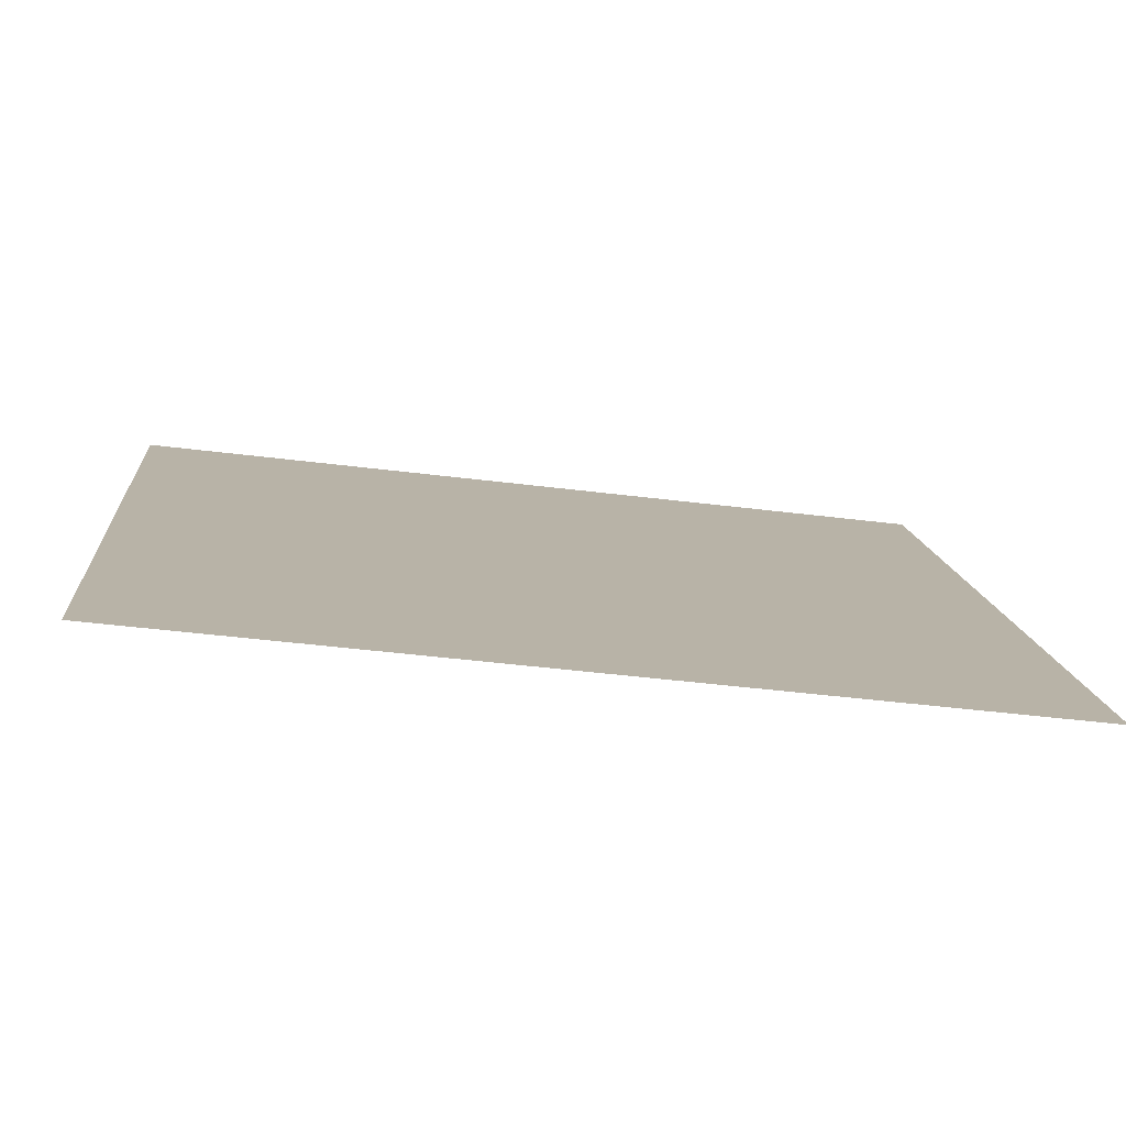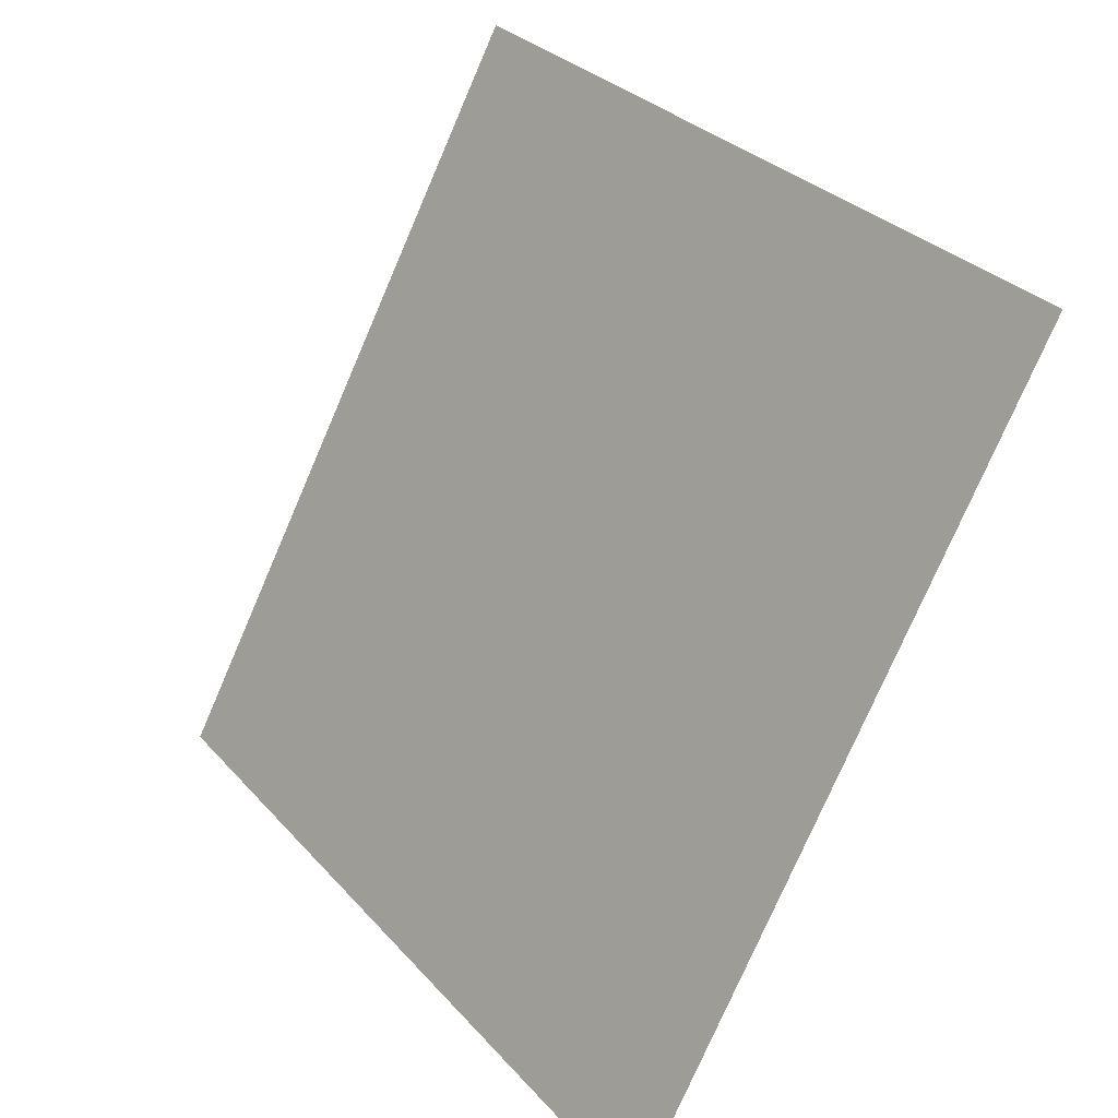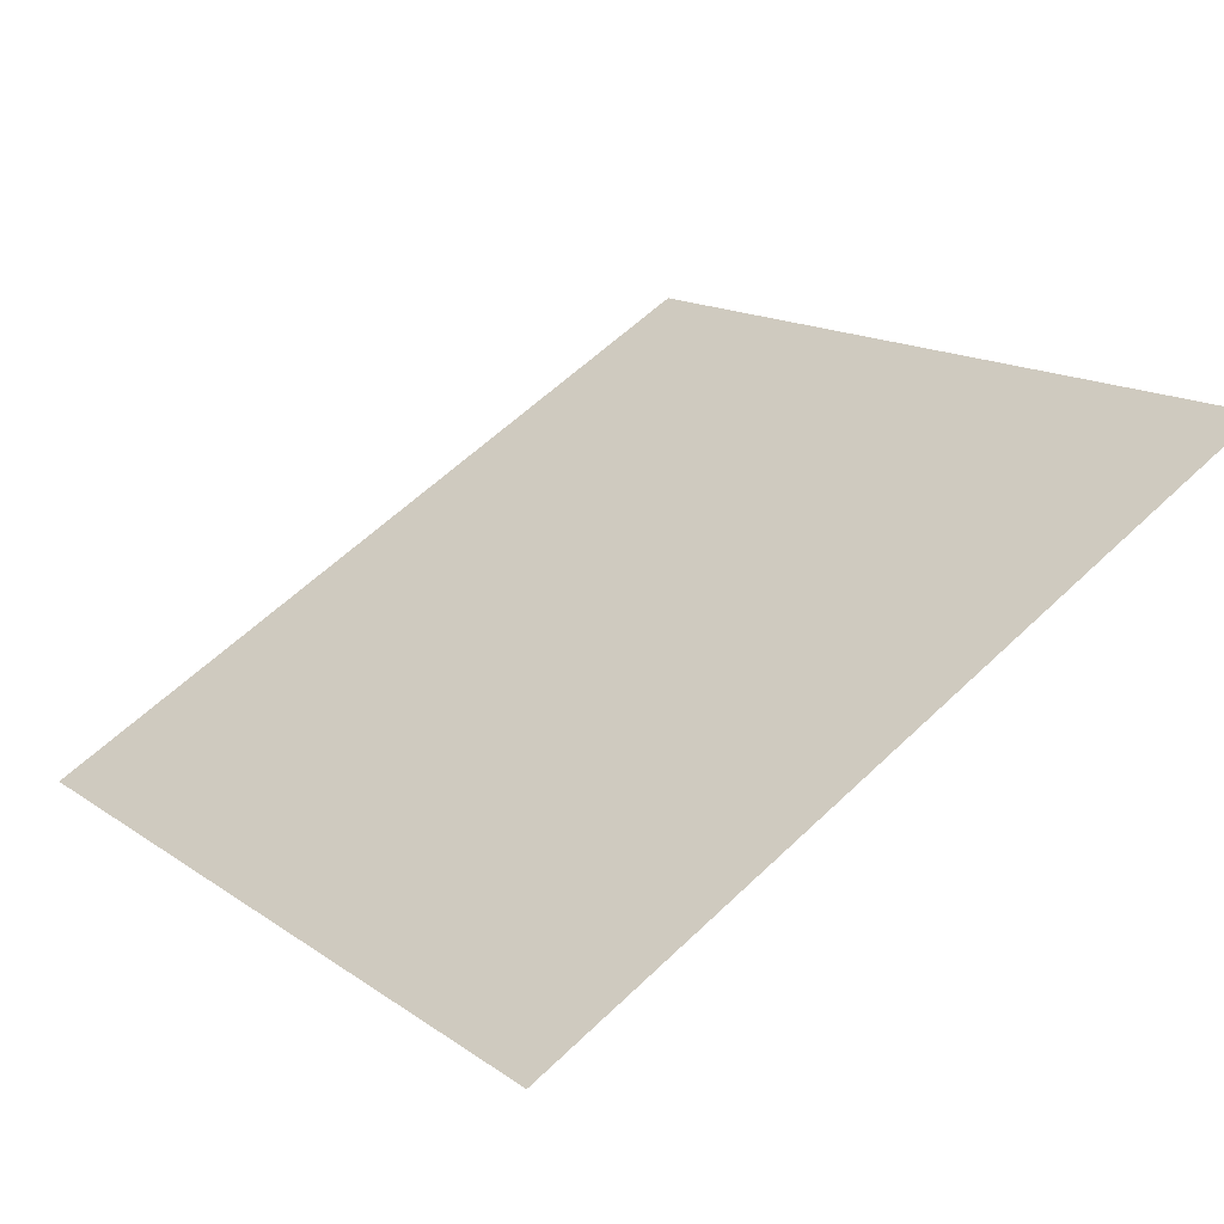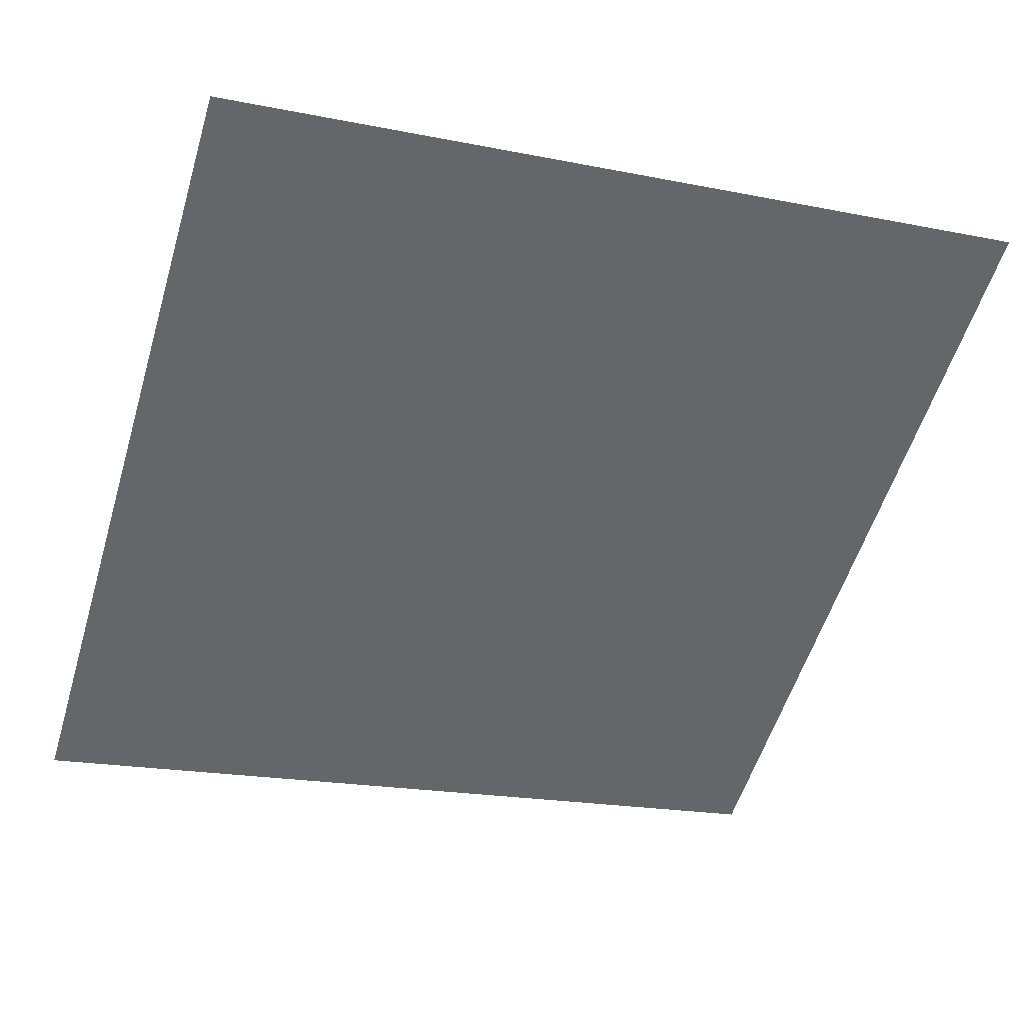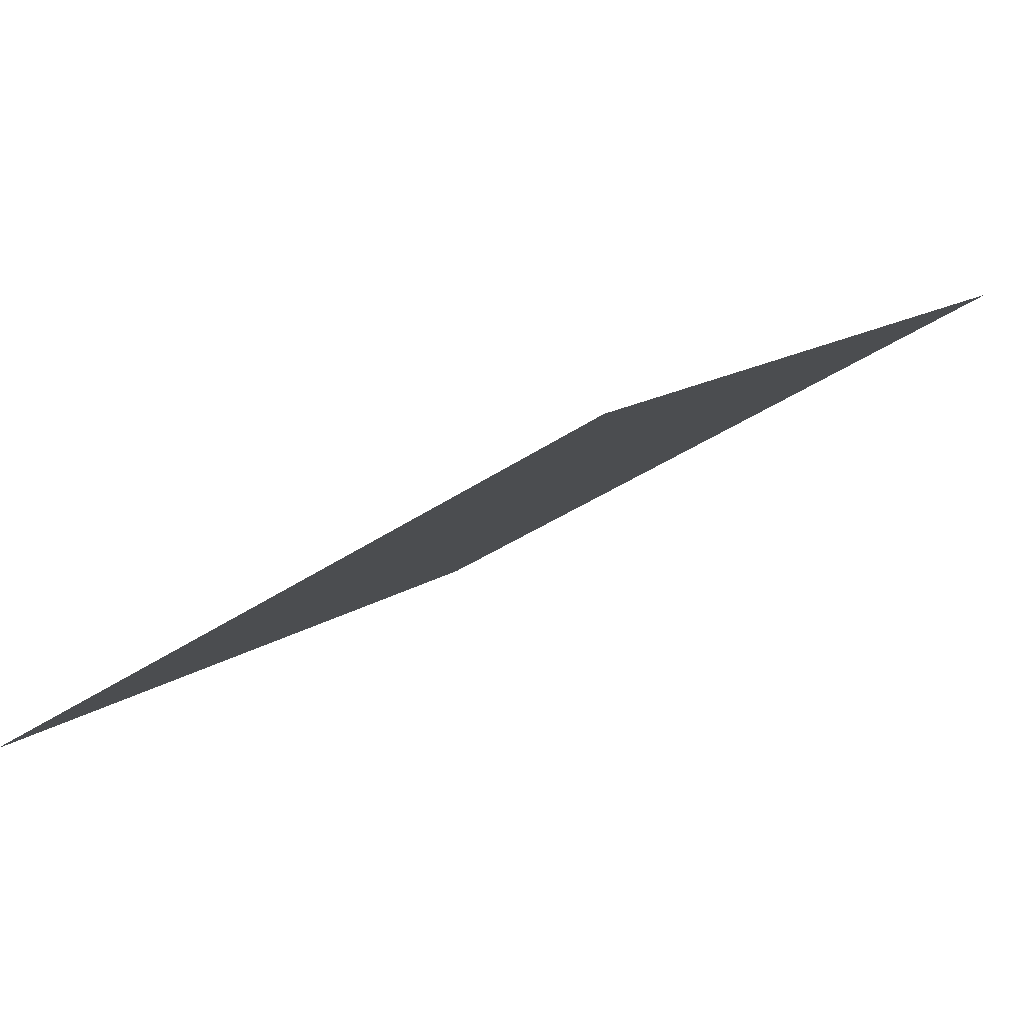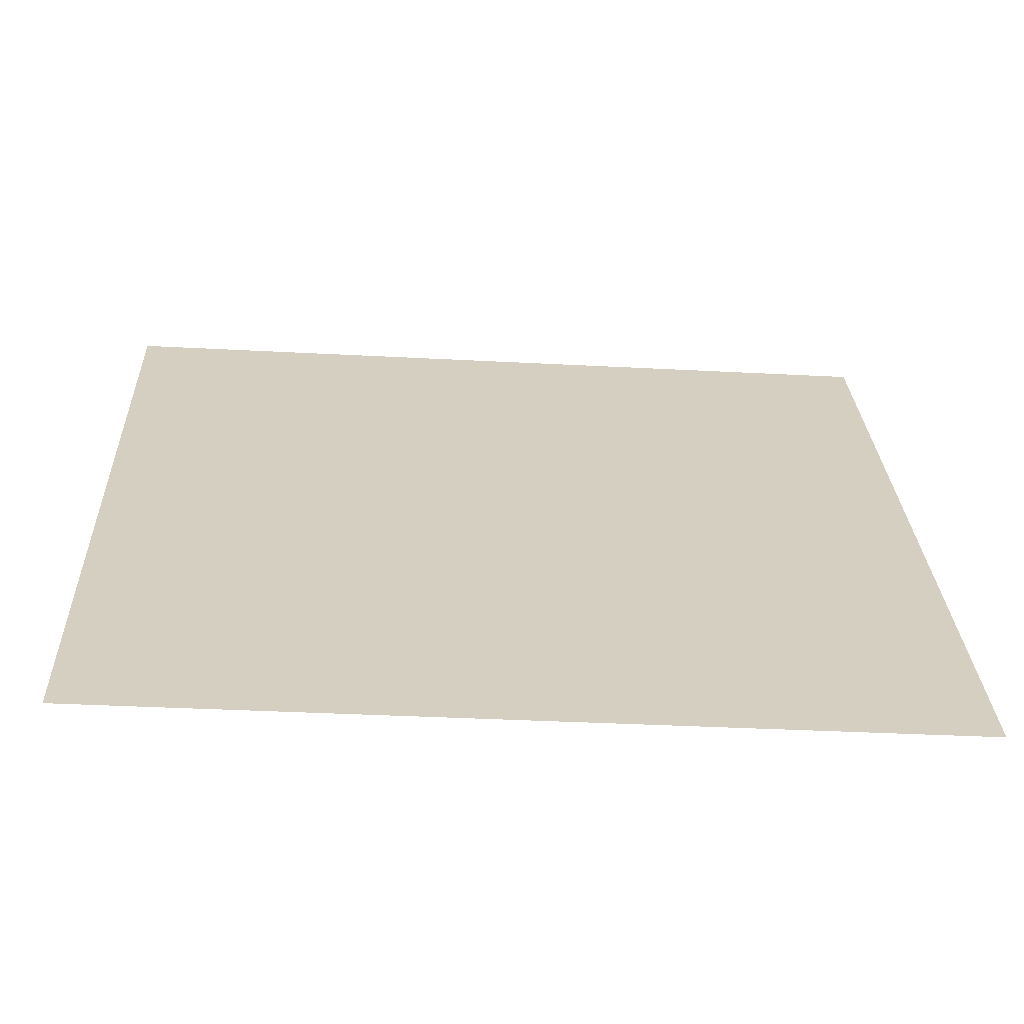
<metadata>
{"format":"obj","ext":"obj","renderer":"f3d","projection":"perspective","resolution":1024,"background":"white","views":[{"elev":-41.6,"azim":-9.6,"up":"+Z"},{"elev":-75.8,"azim":-114.7,"up":"+Z"},{"elev":61.5,"azim":-43.9,"up":"+Y"},{"elev":-16.0,"azim":-19.6,"up":"+Y"},{"elev":-32.0,"azim":-135.8,"up":"+Y"},{"elev":-27.7,"azim":-5.4,"up":"+Z"}]}
</metadata>
<code>
v 0.1435 0.9673 0.7529
v 0.1369 0.9675 0.7529
v 0.1371 0.9714 0.7582
v 0.1436 0.9712 0.7581
f 4 3 2 1

</code>
